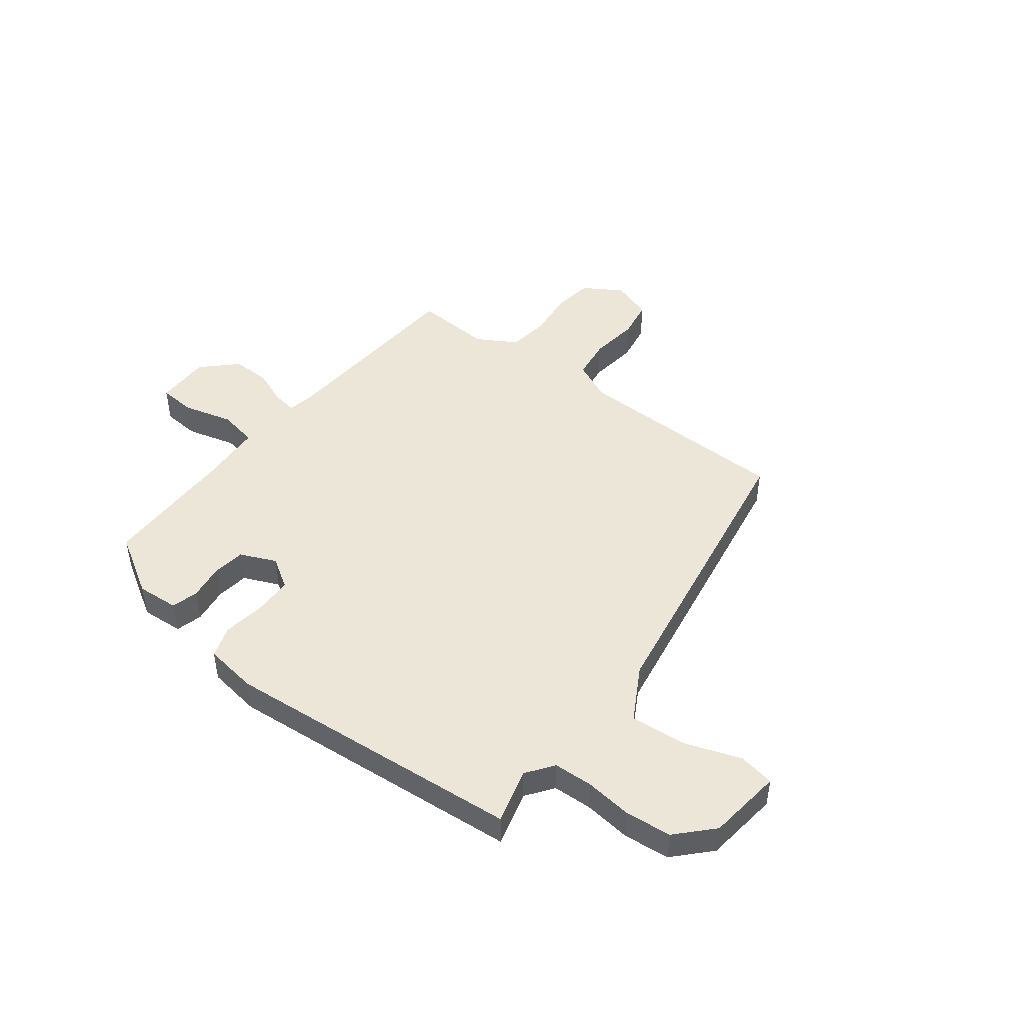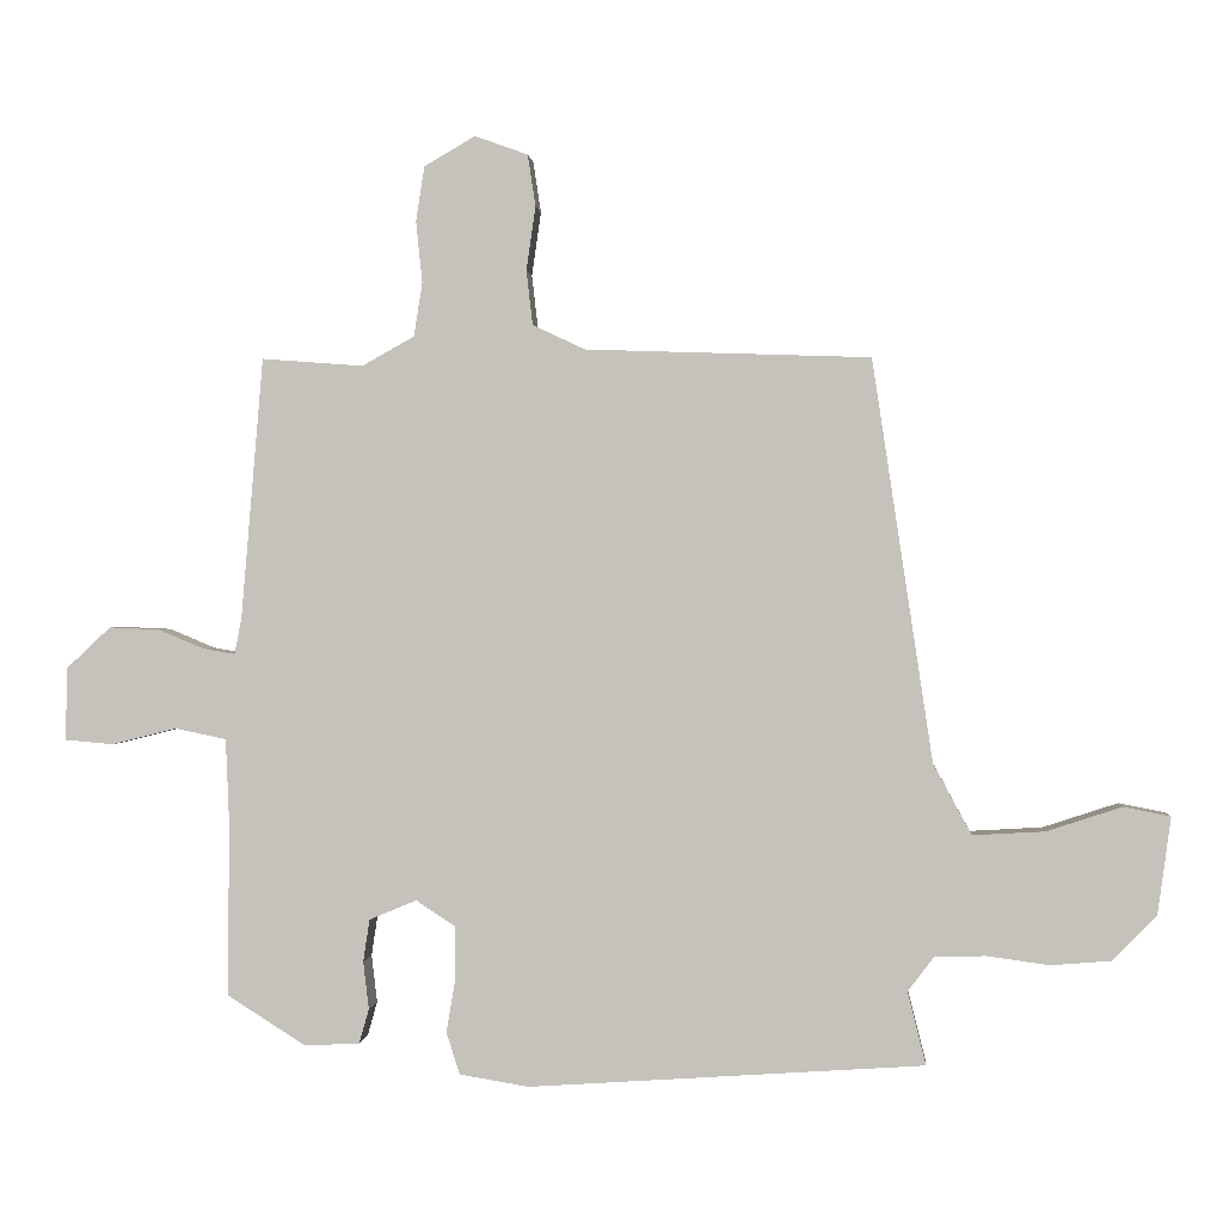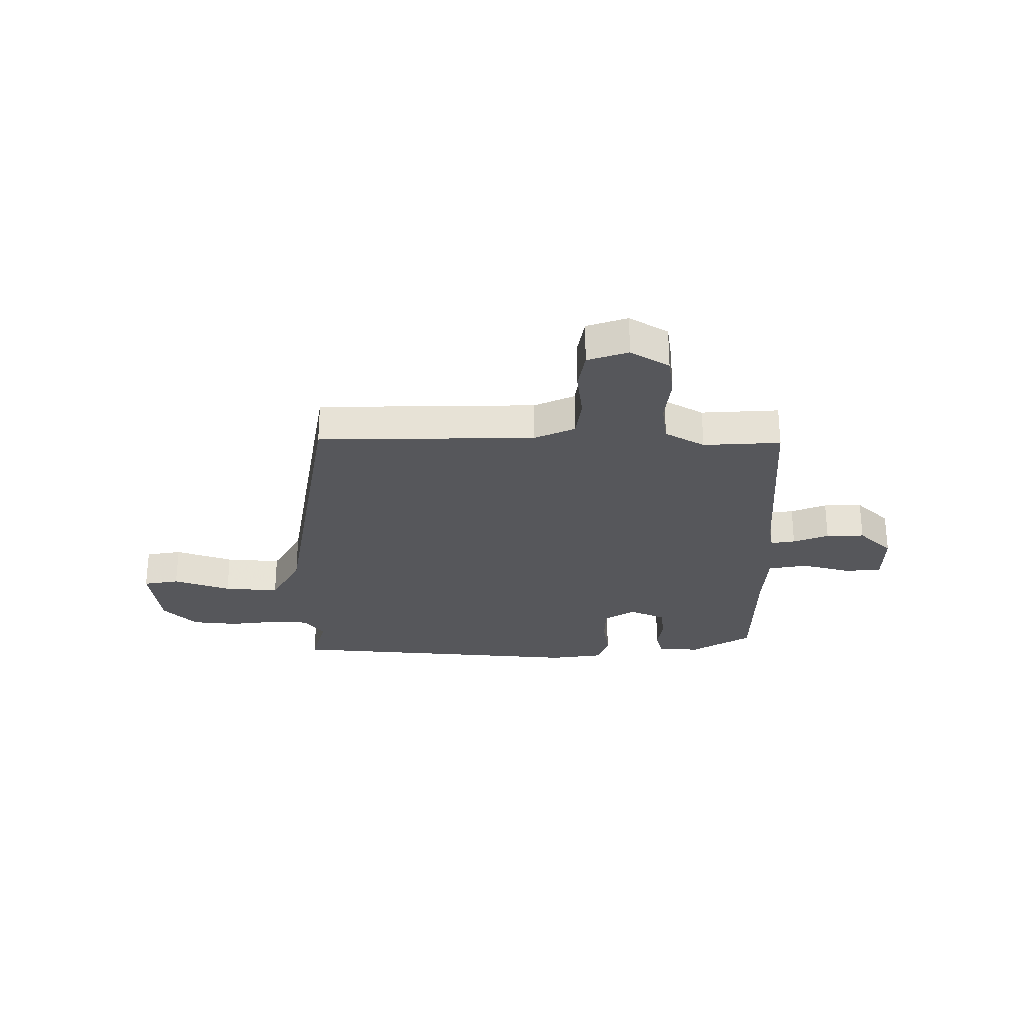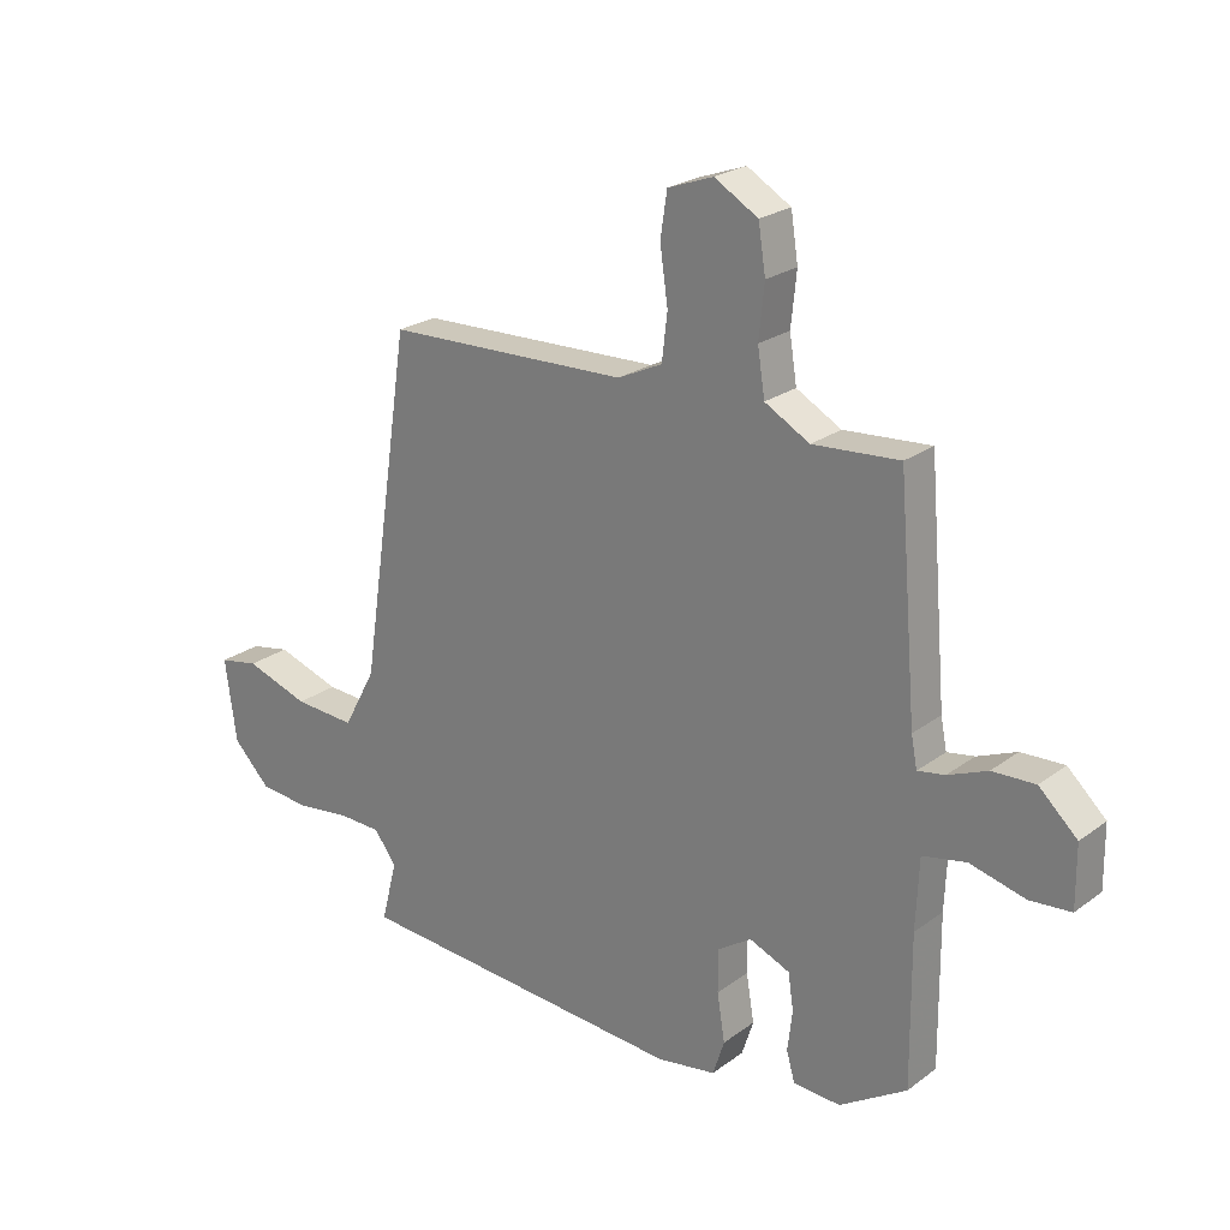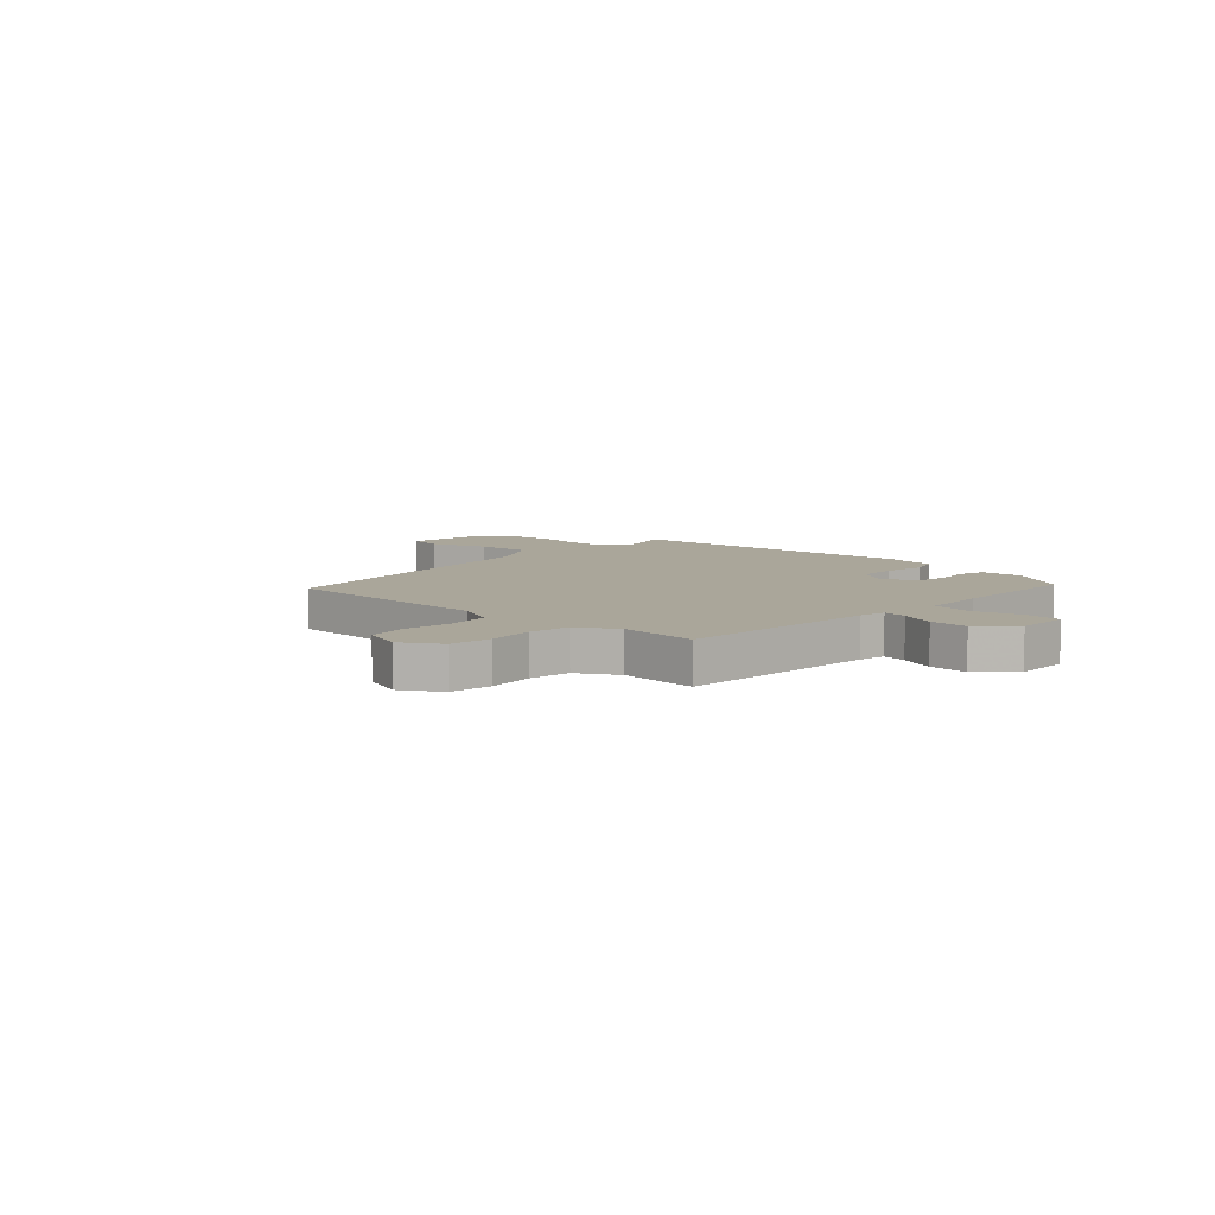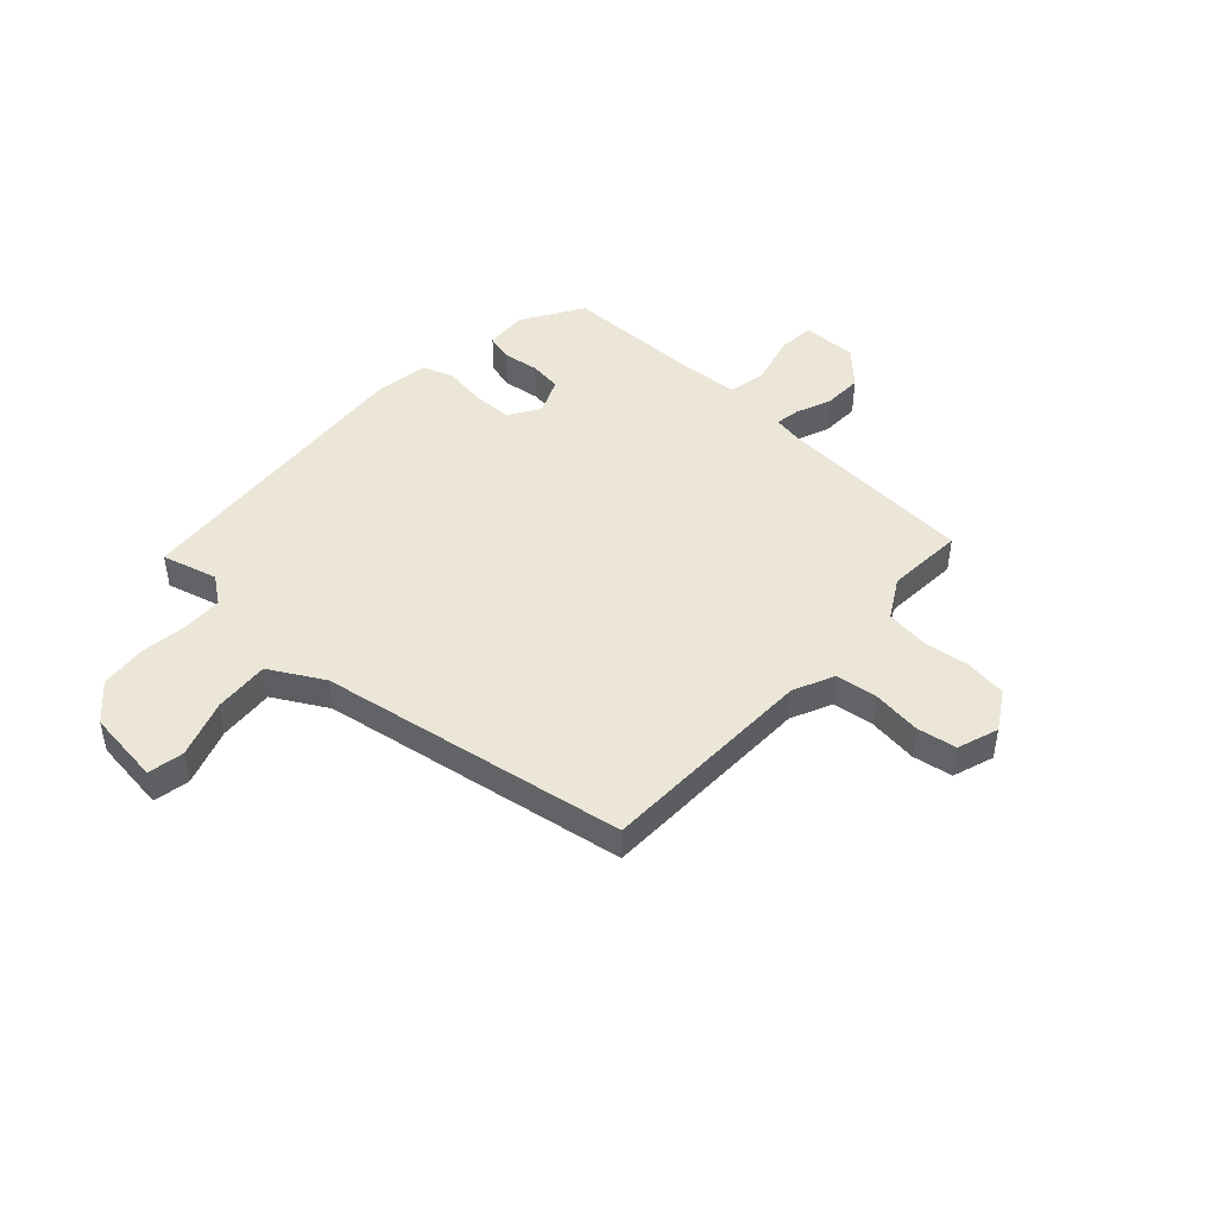
<metadata>
{"format":"obj","ext":"obj","renderer":"f3d","projection":"perspective","resolution":1024,"background":"white","views":[{"elev":46.6,"azim":-143.5,"up":"+Y"},{"elev":0.4,"azim":-175.1,"up":"+Z"},{"elev":-27.3,"azim":-1.1,"up":"+Y"},{"elev":23.6,"azim":39.3,"up":"+Z"},{"elev":7.8,"azim":42.3,"up":"+Y"},{"elev":46.1,"azim":-48.3,"up":"+Y"}]}
</metadata>
<code>
v 0.438 0.07 0.495
v 0.469 0.07 0.126
v 0.479 0.07 0.075
v 0.524 0.07 0.083
v 0.589 0.07 0.11
v 0.66 0.07 0.113
v 0.723 0.07 0.054
v 0.724 0.07 -0.048
v 0.656 0.07 -0.054
v 0.564 0.07 -0.031
v 0.492 0.07 -0.046
v 0.487 0.07 -0.163
v 0.489 0.07 -0.411
v 0.378 0.07 -0.481
v 0.3 0.07 -0.477
v 0.286 0.07 -0.428
v 0.294 0.07 -0.361
v 0.285 0.07 -0.301
v 0.218 0.07 -0.273
v 0.162 0.07 -0.31
v 0.162 0.07 -0.381
v 0.175 0.07 -0.46
v 0.156 0.07 -0.519
v 0.058 0.07 -0.535
v -0.5 0.07 -0.497
v -0.474 0.07 -0.394
v -0.511 0.07 -0.345
v -0.583 0.07 -0.343
v -0.671 0.07 -0.355
v -0.756 0.07 -0.348
v -0.818 0.07 -0.285
v -0.837 0.07 -0.147
v -0.771 0.07 -0.134
v -0.665 0.07 -0.169
v -0.563 0.07 -0.175
v -0.509 0.07 -0.075
v -0.424 0.07 0.491
v -0.022 0.07 0.505
v 0.052 0.07 0.54
v 0.061 0.07 0.617
v 0.048 0.07 0.707
v 0.059 0.07 0.78
v 0.134 0.07 0.807
v 0.206 0.07 0.765
v 0.218 0.07 0.688
v 0.209 0.07 0.601
v 0.221 0.07 0.525
v 0.295 0.07 0.484
v 0.438 0 0.495
v 0.469 0 0.126
v 0.479 0 0.075
v 0.524 0 0.083
v 0.589 0 0.11
v 0.66 0 0.113
v 0.723 0 0.054
v 0.724 0 -0.048
v 0.656 0 -0.054
v 0.564 0 -0.031
v 0.492 0 -0.046
v 0.487 0 -0.163
v 0.489 0 -0.411
v 0.378 0 -0.481
v 0.3 0 -0.477
v 0.286 0 -0.428
v 0.294 0 -0.361
v 0.285 0 -0.301
v 0.218 0 -0.273
v 0.162 0 -0.31
v 0.162 0 -0.381
v 0.175 0 -0.46
v 0.156 0 -0.519
v 0.058 0 -0.535
v -0.5 0 -0.497
v -0.474 0 -0.394
v -0.511 0 -0.345
v -0.583 0 -0.343
v -0.671 0 -0.355
v -0.756 0 -0.348
v -0.818 0 -0.285
v -0.837 0 -0.147
v -0.771 0 -0.134
v -0.665 0 -0.169
v -0.563 0 -0.175
v -0.509 0 -0.075
v -0.424 0 0.491
v -0.022 0 0.505
v 0.052 0 0.54
v 0.061 0 0.617
v 0.048 0 0.707
v 0.059 0 0.78
v 0.134 0 0.807
v 0.206 0 0.765
v 0.218 0 0.688
v 0.209 0 0.601
v 0.221 0 0.525
v 0.295 0 0.484
f 43 44 45 46
f 43 46 47
f 40 41 42 43
f 39 40 43 47
f 38 39 47 48
f 36 37 38 48
f 31 32 33 34
f 31 34 35
f 28 29 30 31
f 27 28 31 35
f 26 27 35 36
f 24 25 26
f 21 22 23 24
f 20 21 24 26
f 19 20 26 36
f 14 15 16 17
f 12 13 14 17
f 11 12 17 18
f 7 8 9 10
f 7 10 11
f 4 5 6 7
f 3 4 7 11
f 2 3 11 18
f 19 36 48 1
f 1 2 18 19
f 94 93 92 91
f 95 94 91
f 91 90 89 88
f 95 91 88 87
f 96 95 87 86
f 96 86 85 84
f 82 81 80 79
f 83 82 79
f 79 78 77 76
f 83 79 76 75
f 84 83 75 74
f 74 73 72
f 72 71 70 69
f 74 72 69 68
f 84 74 68 67
f 65 64 63 62
f 65 62 61 60
f 66 65 60 59
f 58 57 56 55
f 59 58 55
f 55 54 53 52
f 59 55 52 51
f 66 59 51 50
f 49 96 84 67
f 67 66 50 49
f 1 49 50 2
f 2 50 51 3
f 3 51 52 4
f 4 52 53 5
f 5 53 54 6
f 6 54 55 7
f 7 55 56 8
f 8 56 57 9
f 9 57 58 10
f 10 58 59 11
f 11 59 60 12
f 12 60 61 13
f 13 61 62 14
f 14 62 63 15
f 15 63 64 16
f 16 64 65 17
f 17 65 66 18
f 18 66 67 19
f 19 67 68 20
f 20 68 69 21
f 21 69 70 22
f 22 70 71 23
f 23 71 72 24
f 24 72 73 25
f 25 73 74 26
f 26 74 75 27
f 27 75 76 28
f 28 76 77 29
f 29 77 78 30
f 30 78 79 31
f 31 79 80 32
f 32 80 81 33
f 33 81 82 34
f 34 82 83 35
f 35 83 84 36
f 36 84 85 37
f 37 85 86 38
f 38 86 87 39
f 39 87 88 40
f 40 88 89 41
f 41 89 90 42
f 42 90 91 43
f 43 91 92 44
f 44 92 93 45
f 45 93 94 46
f 46 94 95 47
f 47 95 96 48
f 48 96 49 1

</code>
